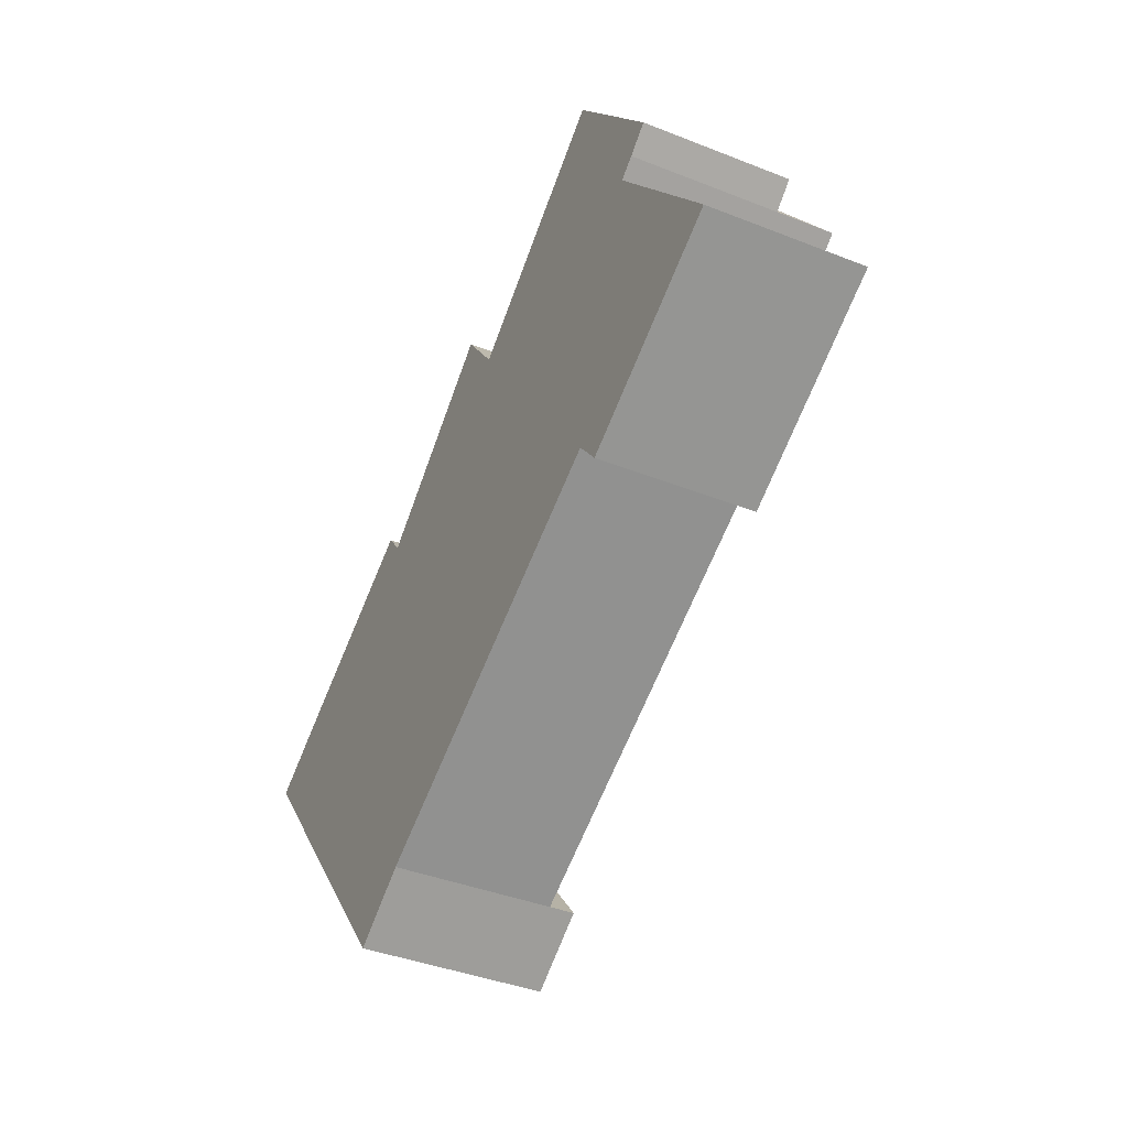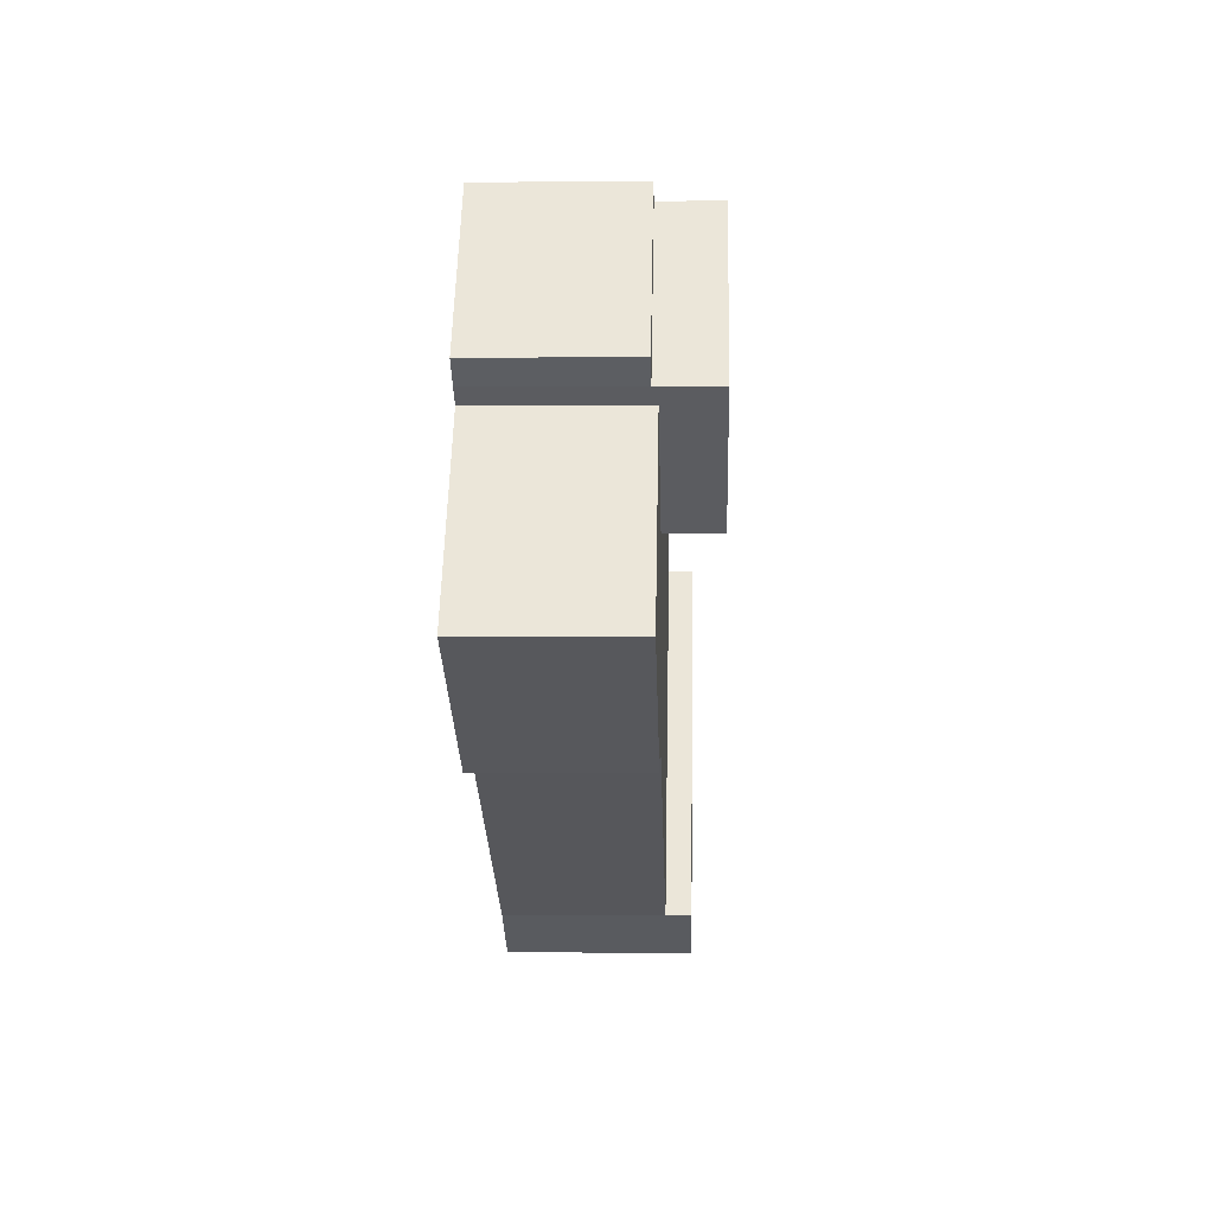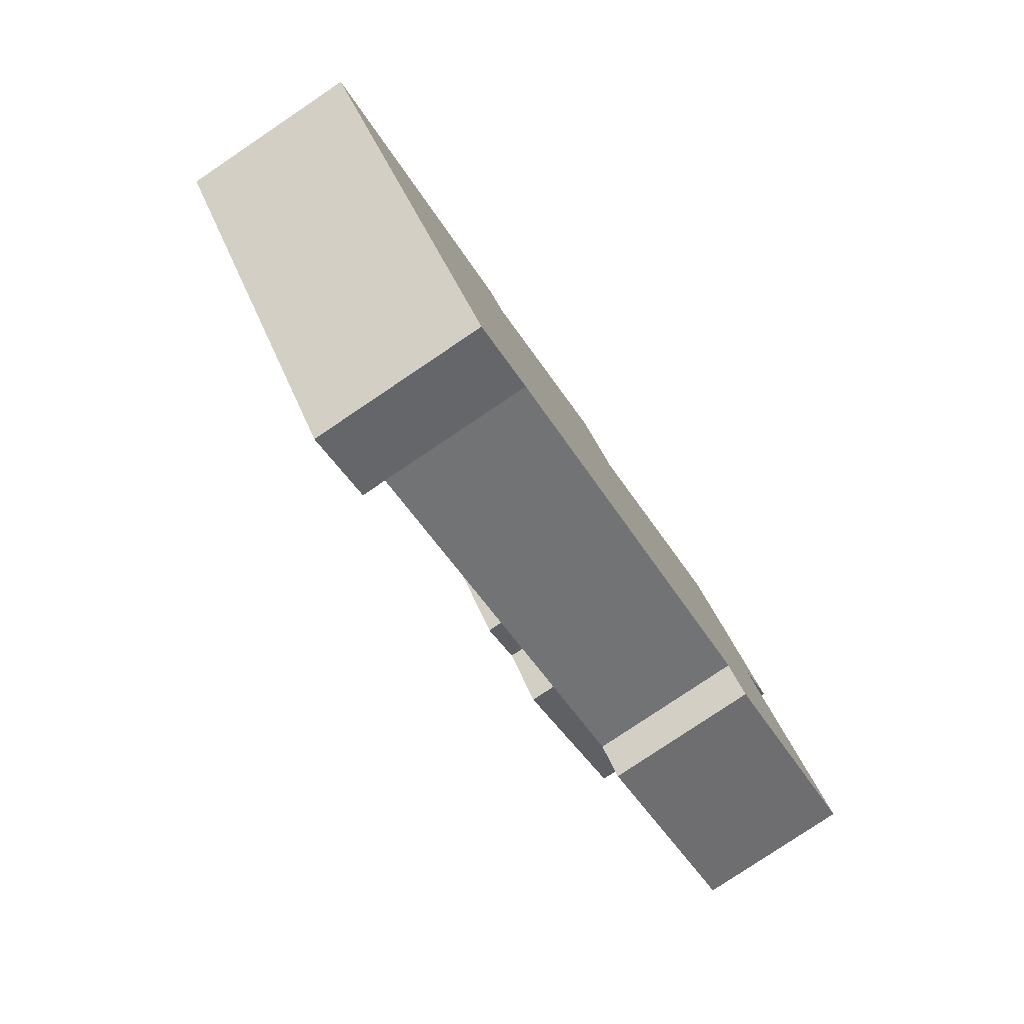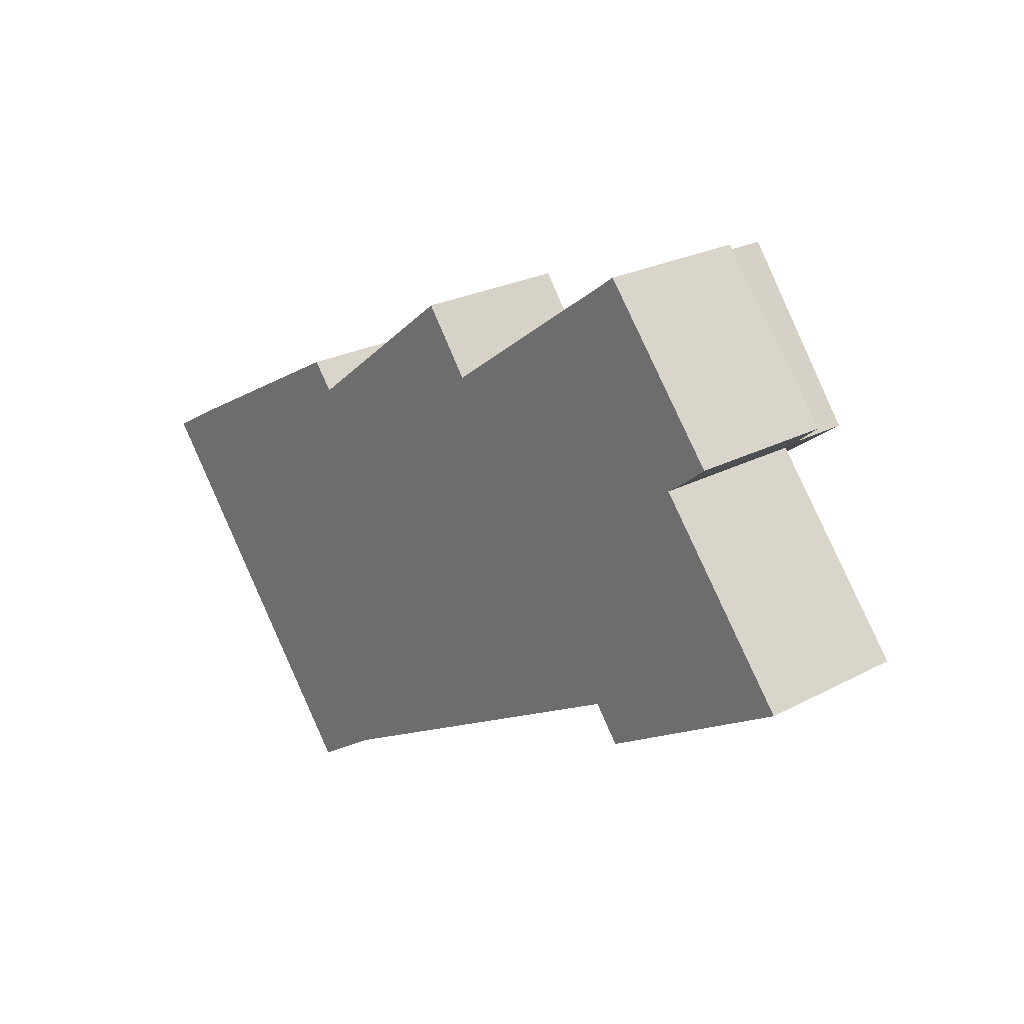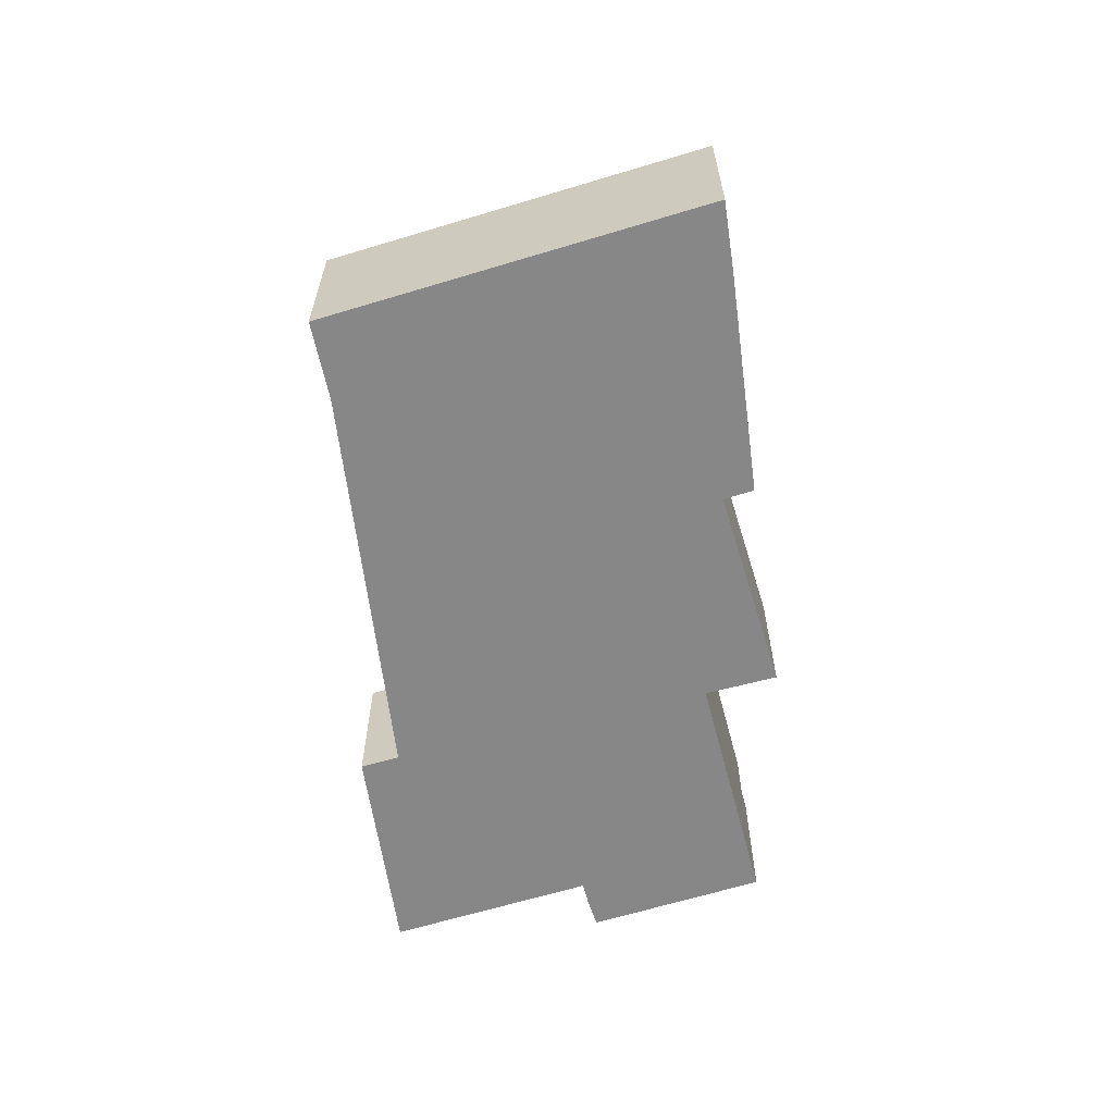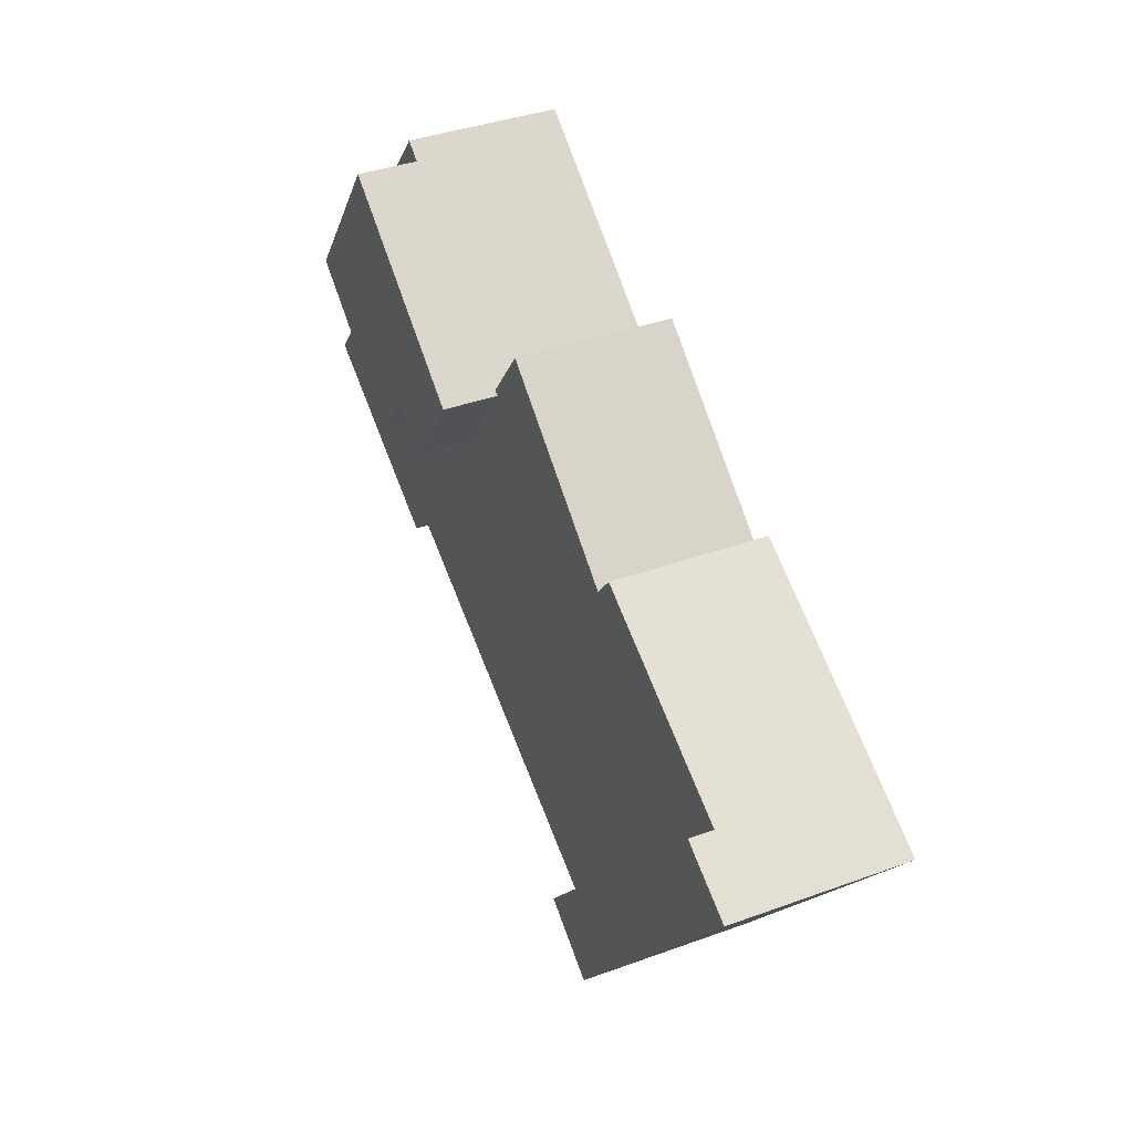
<metadata>
{"format":"obj","ext":"obj","renderer":"f3d","projection":"perspective","resolution":1024,"background":"white","views":[{"elev":-39.7,"azim":63.8,"up":"+Z"},{"elev":1.4,"azim":92.0,"up":"+Z"},{"elev":-79.9,"azim":-56.1,"up":"+Z"},{"elev":24.1,"azim":48.6,"up":"+Z"},{"elev":-62.5,"azim":-111.5,"up":"+Y"},{"elev":38.2,"azim":-114.8,"up":"+Z"}]}
</metadata>
<code>
v 12.69 3.445 17.52
v 18.89 3.445 9.874
v 17.64 3.445 8.837
v 11.77 3.445 16.84
v -24.69 4.992 -0.8599
v -21.18 4.992 1.156
v -11 4.992 -18.02
v -21.18 4.992 1.156
v -7.327 4.992 -15.59
v -11 4.992 -18.02
v 5.303 3.717 4.453
v 7.611 3.717 6.147
v 9.838 3.717 3.112
v 9.838 3.717 3.112
v 16.68 3.717 8.134
v 23.84 3.717 -0.7449
v 12.22 3.717 -4.978
v -9.522 3.717 5.663
v 1.659 3.717 9.418
v 5.303 3.717 4.453
v 12.22 3.717 -4.978
v 23.84 3.717 -0.7449
v 13.57 3.717 -6.704
v -9.522 3.717 5.663
v 5.303 3.717 4.453
v 12.22 3.717 -4.978
v -7.327 3.717 -15.59
v -0.51 3.717 12.85
v 1.9 3.717 9.595
v 1.659 3.717 9.418
v -21.18 3.717 1.156
v -9.522 3.717 5.663
v -7.327 3.717 -15.59
v -21.18 3.717 1.156
v -10.6 3.717 7.014
v -9.522 3.717 5.663
v 5.303 3.717 4.453
v 9.838 3.717 3.112
v 12.22 3.717 -4.978
v -9.522 3.717 5.663
v -0.51 3.717 12.85
v 1.659 3.717 9.418
v 1.659 6.496 9.418
v 1.9 6.496 9.595
v 5.303 6.496 4.453
v 1.9 6.496 9.595
v 7.611 6.496 6.147
v 5.303 6.496 4.453
v 1.9 6.496 9.595
v 11.77 6.496 16.84
v 7.611 6.496 6.147
v 7.611 6.496 6.147
v 16.68 6.496 8.134
v 9.838 6.496 3.112
v 11.77 6.496 16.84
v 17.64 6.496 8.837
v 16.68 6.496 8.134
v 7.611 6.496 6.147
v 11.77 6.496 16.84
v 16.68 6.496 8.134
v 12.69 -4.341 17.52
v 18.89 -4.341 9.874
v 18.89 3.445 9.874
v 12.69 3.445 17.52
v 17.64 3.445 8.837
v 18.89 3.445 9.874
v 18.89 -4.341 9.874
v 17.64 -4.341 8.837
v 16.68 6.496 8.134
v 17.64 6.496 8.837
v 17.64 3.445 8.837
v 16.68 3.717 8.134
v 16.68 3.717 8.134
v 17.64 3.445 8.837
v 17.64 -4.341 8.837
v 16.68 -4.341 8.134
v 9.838 6.496 3.112
v 16.68 6.496 8.134
v 16.68 3.717 8.134
v 9.838 3.717 3.112
v 11.77 -4.341 16.84
v 12.69 -4.341 17.52
v 12.69 3.445 17.52
v 11.77 3.445 16.84
v 6.834 -4.341 13.22
v 11.77 3.445 16.84
v 11.77 6.496 16.84
v 6.834 -4.341 13.22
v 11.77 -4.341 16.84
v 11.77 3.445 16.84
v 1.9 6.496 9.595
v 1.9 3.717 9.595
v 6.834 -4.341 13.22
v 1.9 3.717 9.595
v 1.9 -4.341 9.595
v 6.834 -4.341 13.22
v 1.9 6.496 9.595
v 6.834 -4.341 13.22
v 11.77 6.496 16.84
v 1.659 3.717 9.418
v 1.9 3.717 9.595
v 1.9 6.496 9.595
v 1.659 6.496 9.418
v -21.18 3.717 1.156
v -7.327 3.717 -15.59
v -7.327 4.992 -15.59
v -21.18 4.992 1.156
v -11 4.992 -18.02
v -7.327 3.717 -15.59
v -7.327 -4.341 -15.59
v -11 -4.341 -18.02
v -11 4.992 -18.02
v -7.327 4.992 -15.59
v -7.327 3.717 -15.59
v -7.327 3.717 -15.59
v 12.22 3.717 -4.978
v 12.22 -4.341 -4.978
v -7.327 -4.341 -15.59
v -24.69 4.992 -0.8599
v -11 4.992 -18.02
v -11 -4.341 -18.02
v -24.69 -4.341 -0.8599
v -24.69 4.992 -0.8599
v -21.18 3.717 1.156
v -21.18 4.992 1.156
v -24.69 -4.341 -0.8599
v -21.18 -4.341 1.156
v -21.18 3.717 1.156
v -24.69 4.992 -0.8599
v -21.18 -4.341 1.156
v -10.6 -4.341 7.014
v -10.6 3.717 7.014
v -21.18 3.717 1.156
v -0.51 -4.341 12.85
v 1.9 -4.341 9.595
v 1.9 3.717 9.595
v -0.51 3.717 12.85
v 20.26 -4.341 3.695
v 23.84 -4.341 -0.7449
v 23.84 3.717 -0.7449
v 16.68 3.717 8.134
v 16.68 -4.341 8.134
v 20.26 -4.341 3.695
v 16.68 3.717 8.134
v 20.26 -4.341 3.695
v 23.84 3.717 -0.7449
v 13.57 3.717 -6.704
v 23.84 3.717 -0.7449
v 23.84 -4.341 -0.7449
v 13.57 -4.341 -6.704
v 12.22 3.717 -4.978
v 13.57 3.717 -6.704
v 13.57 -4.341 -6.704
v 12.22 -4.341 -4.978
v -10.6 -4.341 7.014
v -9.522 -4.341 5.663
v -9.522 3.717 5.663
v -10.6 3.717 7.014
v -9.522 -4.341 5.663
v -0.51 -4.341 12.85
v -0.51 3.717 12.85
v -9.522 3.717 5.663
v 7.611 6.496 6.147
v 9.838 6.496 3.112
v 9.838 3.717 3.112
v 7.611 3.717 6.147
v 5.303 6.496 4.453
v 7.611 6.496 6.147
v 7.611 3.717 6.147
v 5.303 3.717 4.453
v 1.659 6.496 9.418
v 5.303 6.496 4.453
v 5.303 3.717 4.453
v 1.659 3.717 9.418
v 11.77 3.445 16.84
v 17.64 3.445 8.837
v 17.64 6.496 8.837
v 11.77 6.496 16.84
v -9.522 -4.341 5.663
v -10.6 -4.341 7.014
v -21.18 -4.341 1.156
v -24.69 -4.341 -0.8599
v -11 -4.341 -18.02
v -7.327 -4.341 -15.59
v 12.22 -4.341 -4.978
v 13.57 -4.341 -6.704
v 23.84 -4.341 -0.7449
v 20.26 -4.341 3.695
v 16.68 -4.341 8.134
v 17.64 -4.341 8.837
v 18.89 -4.341 9.874
v 12.69 -4.341 17.52
v 11.77 -4.341 16.84
v 6.834 -4.341 13.22
v 1.9 -4.341 9.595
v -0.51 -4.341 12.85
g CDNNDG01_0002760
f 2 3 4
f 1 2 4
f 5 6 7
f 8 9 10
f 11 12 13
f 14 16 17
f 14 15 16
f 18 19 20
f 21 22 23
f 25 26 27
f 24 25 27
f 28 29 30
f 31 32 33
f 34 35 36
f 37 38 39
f 40 41 42
f 43 44 45
f 46 47 48
f 49 50 51
f 52 53 54
f 55 56 57
f 58 59 60
f 64 61 63
f 62 63 61
f 65 67 68
f 65 66 67
f 71 72 70
f 69 70 72
f 75 76 74
f 73 74 76
f 80 77 79
f 78 79 77
f 81 83 84
f 83 81 82
f 85 86 87
f 88 89 90
f 91 92 93
f 94 95 96
f 97 98 99
f 103 100 102
f 102 100 101
f 107 104 106
f 105 106 104
f 109 110 111
f 108 109 111
f 112 113 114
f 118 115 117
f 116 117 115
f 120 121 122
f 119 120 122
f 123 124 125
f 126 128 129
f 128 126 127
f 133 130 132
f 132 130 131
f 135 136 134
f 134 136 137
f 138 139 140
f 141 142 143
f 144 145 146
f 150 147 149
f 148 149 147
f 151 153 154
f 151 152 153
f 156 157 155
f 155 157 158
f 159 161 162
f 161 159 160
f 163 165 166
f 163 164 165
f 170 167 169
f 168 169 167
f 172 173 174
f 171 172 174
f 175 177 178
f 175 176 177
f 183 181 182
f 185 186 187
f 187 188 185
f 180 181 179
f 184 181 183
f 195 185 189
f 194 189 193
f 184 179 181
f 185 179 184
f 189 185 188
f 195 179 185
f 193 189 190
f 192 193 191
f 195 196 179
f 195 189 194
f 193 190 191

</code>
